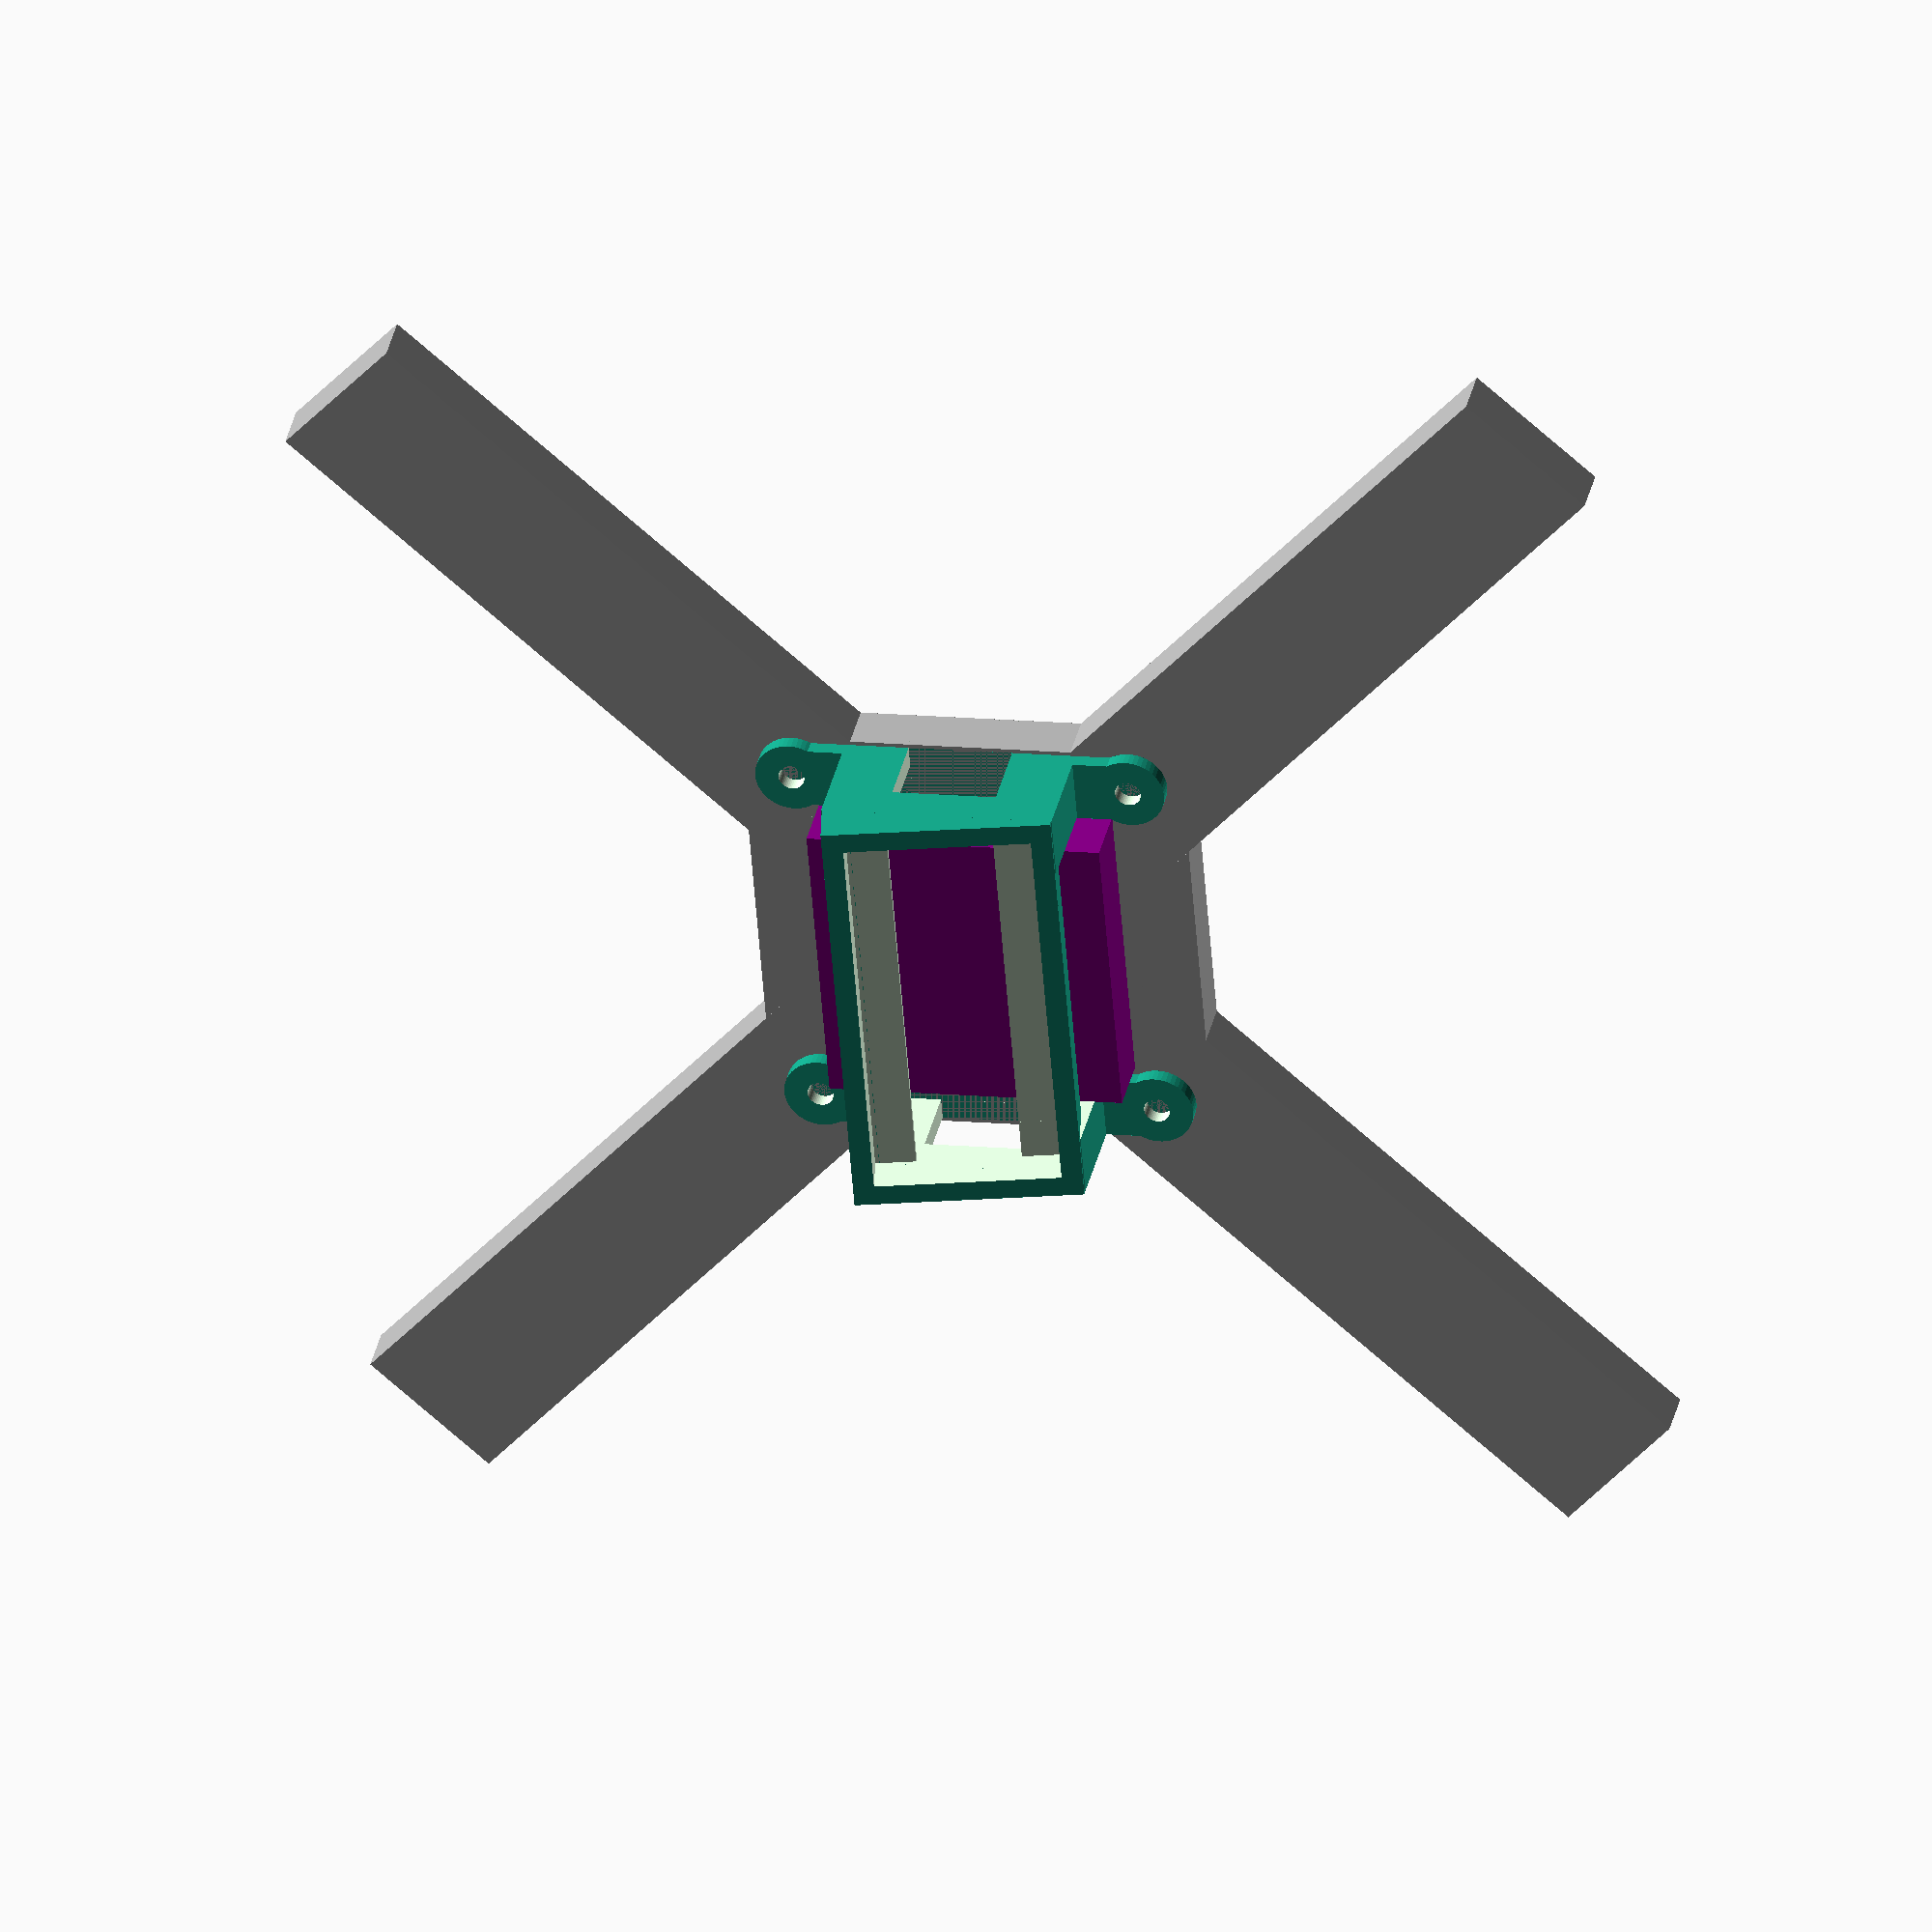
<openscad>
$fn=50;
Bheight=0.85;
fs=48/2;

// Camera footprint is 7x15
camX=7;
camY=15;
camAngle=10;

//translate([fs,fs,0])rotate([0,0,-45]){p_guard();prop();}
//translate([-fs,-fs,0])rotate([0,0,135]){p_guard();prop();}
//translate([-fs,fs,0])rotate([0,0,45]){p_guard();prop();}
//translate([fs,-fs,0])rotate([0,0,-135]){p_guard();prop();}

//translate([0,0,-5])cube([43,17,6],center=true); // Battery

frame();

translate([0,0,5.5])cameramount();

//translate([1.3,0,13])rotate([0,camAngle,0])cube([7,15,15],center=true); // Cam


translate([0,0,2.2])color("PURPLE")cube([11.3,11.3,2.5],center=true);    // FC

module p_guard(){
    color("BLACK")difference(){
        union(){
            hull(){
                cylinder(d=1.7+2,h=Bheight, center=true);
                translate([0,5.5/2,0])cylinder(d=1.7+2,h=Bheight, center=true);
            }
            hull(){
                cylinder(d=1.7+2,h=Bheight, center=true);
                rotate([0,0,120])translate([0,5.5/2,0])cylinder(d=1.7+2,h=Bheight, center=true);
            }
            hull(){
                cylinder(d=1.7+2,h=Bheight, center=true);
                rotate([0,0,-120])translate([0,5.5/2,0])cylinder(d=1.7+2,h=Bheight, center=true);
            }
           
            difference(){
                bamper(0,Bheight,1.7);
                bamper(3,Bheight+0.2,1.7);
            }

            translate([0,0,Bheight])difference(){
                bamper(0,Bheight*2.5,1);
                bamper(1.2,Bheight*2.5+0.2,1);
                cylinder(d=10, h=Bheight*5, center=true);
                rotate([3,0,0])translate([0,0,Bheight])cube([50,50,2], center=true);

            }

            scale([1.08,1,1])translate([-3.25, 1.4, 0])bamperSmoothJoint();
            scale([1.08,1,1])translate([3.25, 1.4, 0])bamperSmoothJoint();

        }
        translate([0,5.5/2,0])cylinder(d=1.7,h=Bheight+0.2, center=true);
        rotate([0,0,120])translate([0,5.5/2,0])cylinder(d=1.7,h=Bheight+0.2, center=true);
        rotate([0,0,-120])translate([0,5.5/2,0])cylinder(d=1.7,h=Bheight+0.2, center=true);    
    }
}

module bamper(adj, hght, cant){
    hull(){
        cylinder(d=9.3-adj*cant,h=hght, center=true);
        rotate([0,0,45])translate([0,40/2,0])cylinder(d=5-adj,h=hght, center=true);
        rotate([0,0,-45])translate([0,40/2,0])cylinder(d=5-adj,h=hght, center=true);
    }
    intersection(){
        cylinder(d=40+5-adj,h=hght, center=true);
        rotate([0,0,45])translate([0,0,-hght])cube([50,50,hght*2]);
    }
}

module bamperSmoothJoint(){
    difference(){
        cube([4,2.4,Bheight], center=true);
        translate([0,1.8,0])cylinder(d=3.3,h=Bheight*1.5, center=true);
        
    }
}

module prop(){
    color("WHITE")translate([0,0,9])cylinder(d=40,h=0.1, center=true);
}

module frame(){
    color("DARKGRAY"){
        cube([17,17,2],center=true);    // FRAME
        rotate([0,0,45])cube([65,6,2],center=true);    // FRAME
        rotate([0,0,-45])cube([65,6,2],center=true);    // FRAME
    }
}


module cameramount(){
    rotate([0,camAngle,0])difference(){
        cube([camX+1.7,camY+1.7, 2], center=true);
        translate([0,0,0.4])cube([camX+0.1,camY+0.1, 2], center=true);
        cube([camX-3,camY+0.1, 5], center=true);
    }
    
    translate([0,0,-2.25])difference(){
        cube([camX+1.9,camY+1.7, 4.5], center=true);
        cube([camX+0.3,camY+0.1, 5], center=true);
        cube([camX+5,camY-3, 5], center=true);
        translate([0,0,-1.7])cube([camX-3,camY+5, 5], center=true);
    }
    
    cammounttab();
    mirror([1,0,0])cammounttab();
    mirror([0,1,0])cammounttab();
    mirror([1,0,0])mirror([0,1,0])cammounttab();
}

module cammounttab(){
    difference(){
        union(){
            translate([camX/2+3,camY/2-0.35,-4.5])cylinder(d=2.8,h=0.6);
            translate([camX/2+0.5,camY/2-0.35-2.4/2,-4.5])cube([2.4,2.4,0.6]);
        }
        translate([camX/2+3,camY/2-0.35,-4.5])cylinder(d=1,h=2, center=true);
    }
}
</openscad>
<views>
elev=145.9 azim=175.5 roll=168.3 proj=o view=wireframe
</views>
